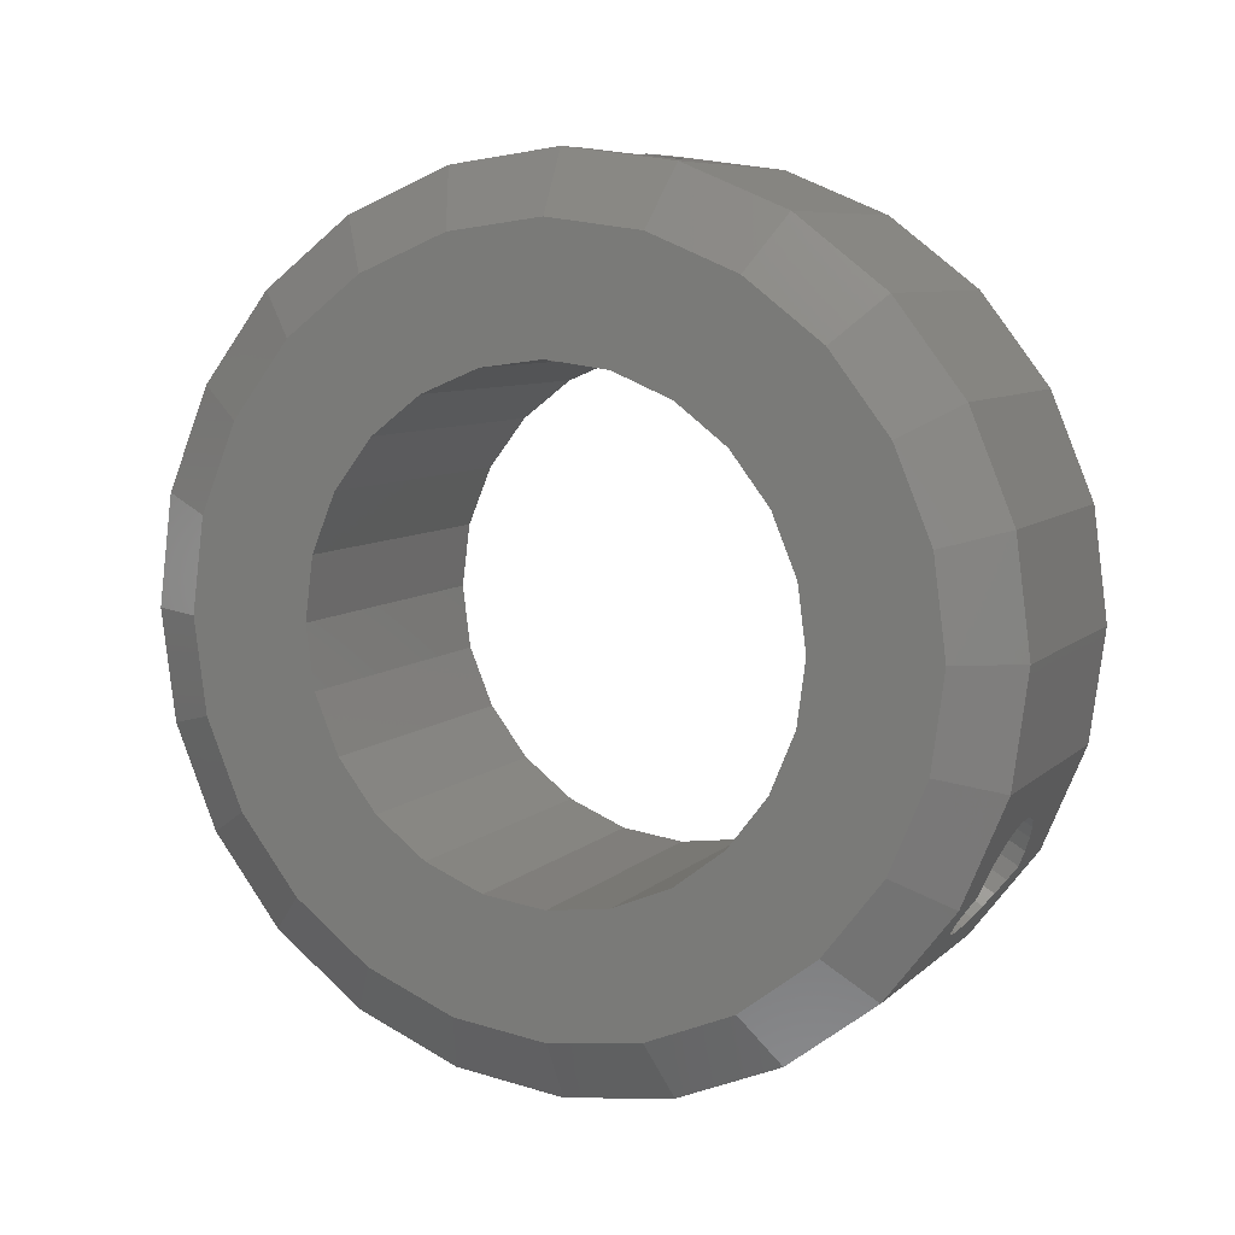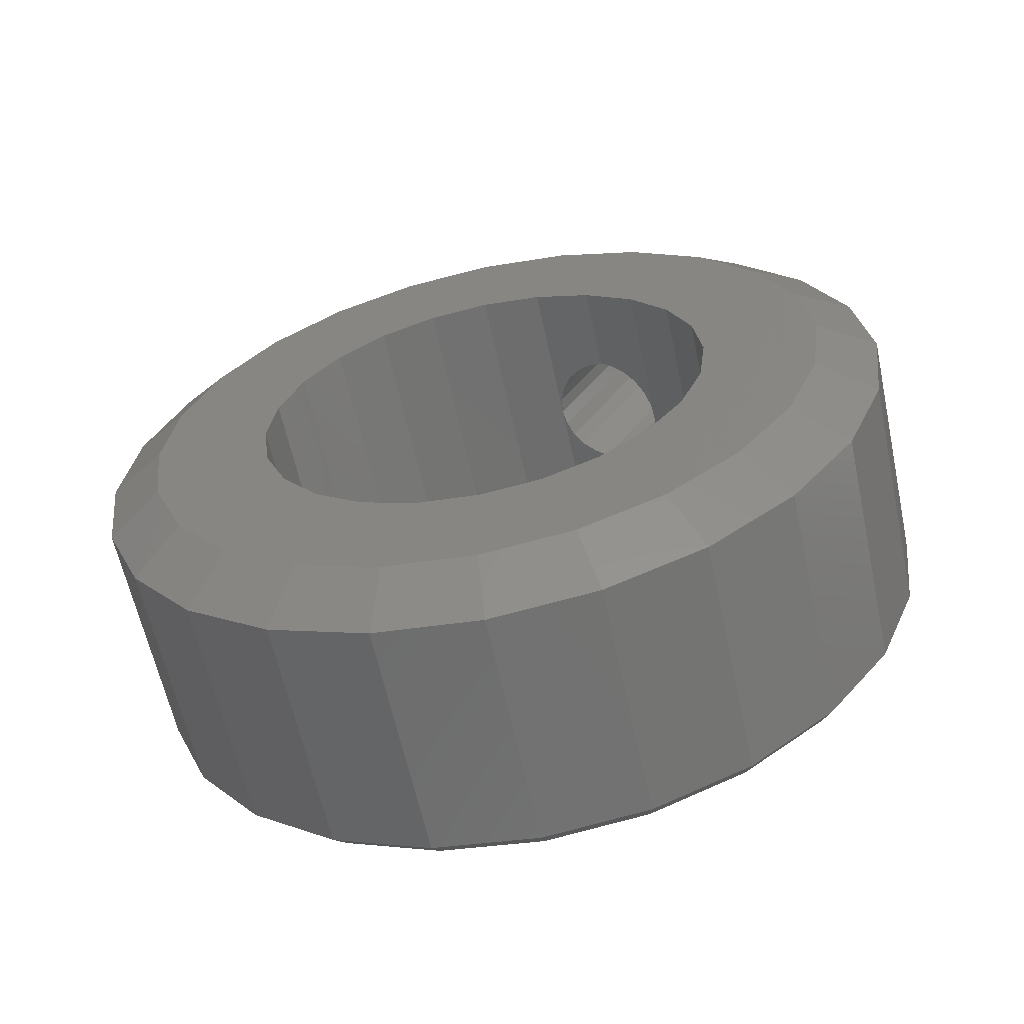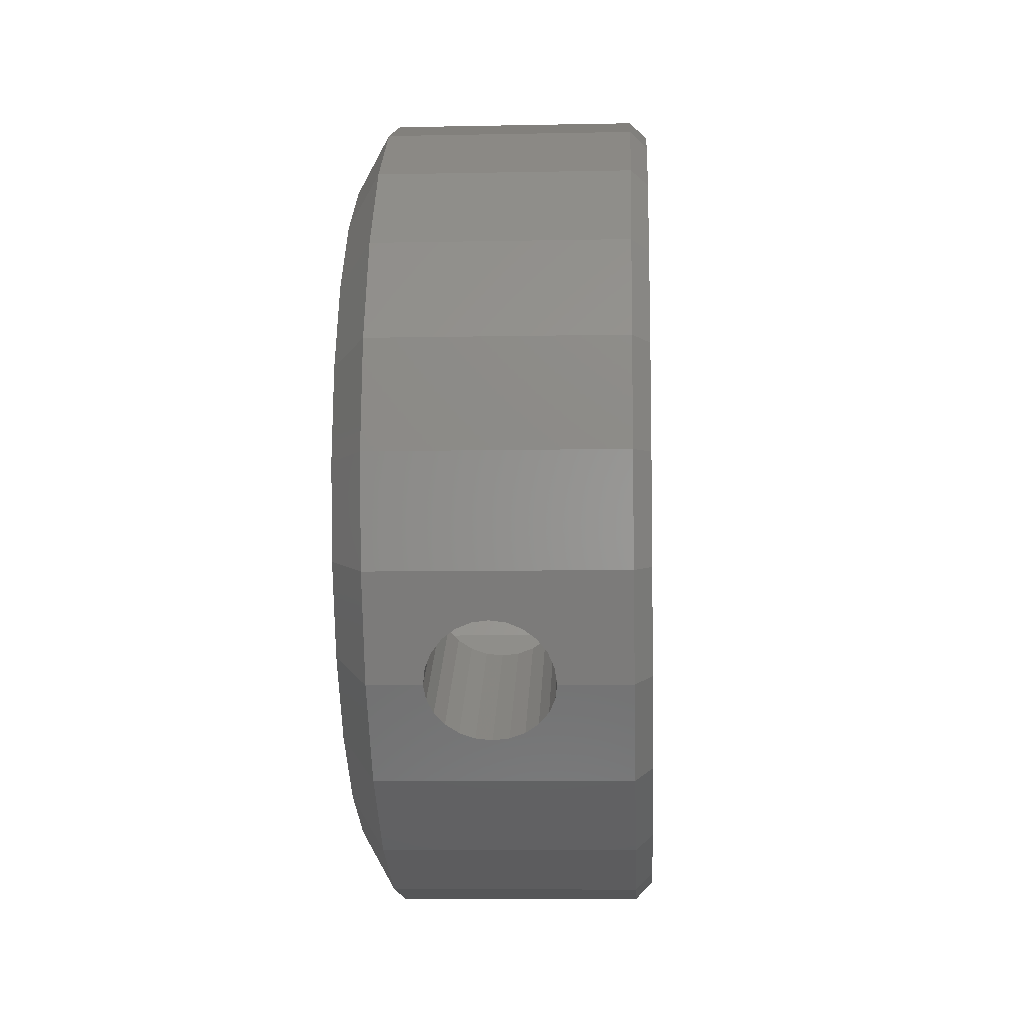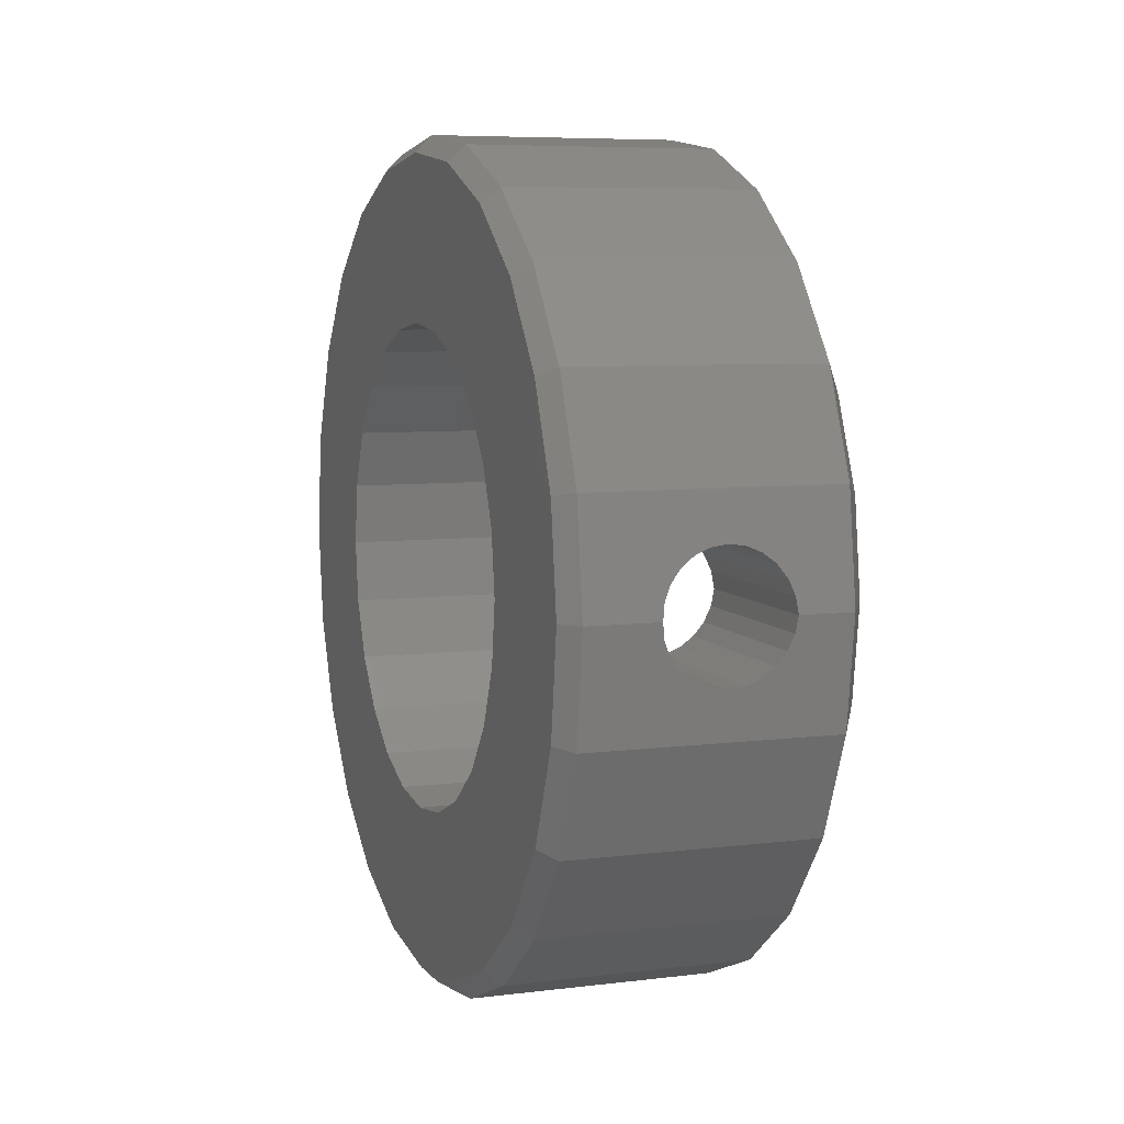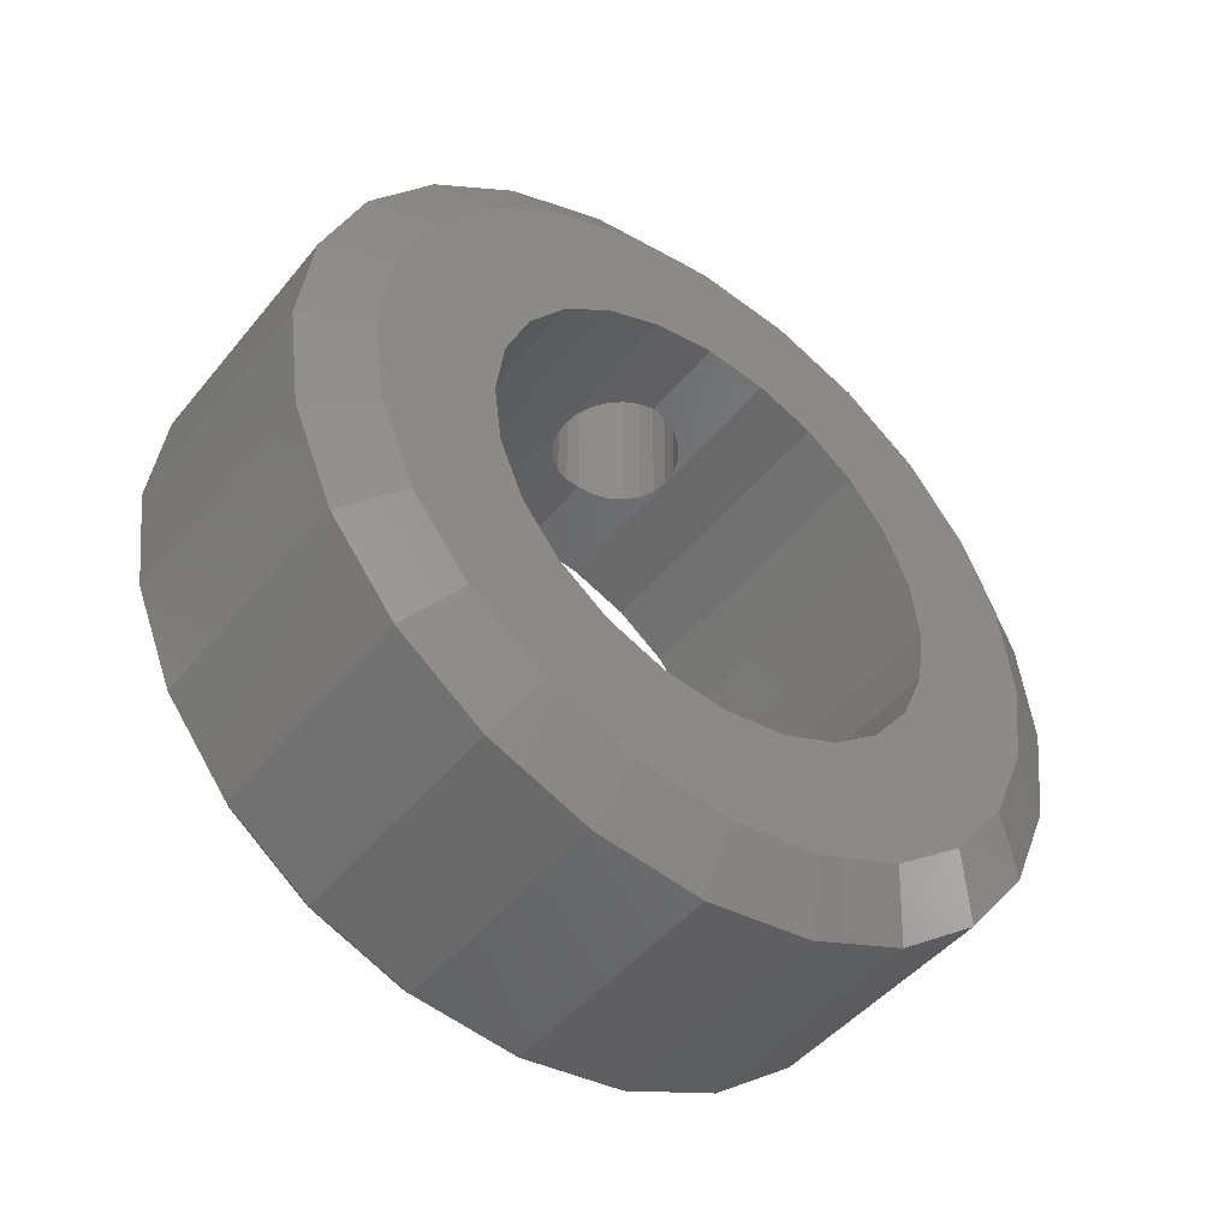
<metadata>
{"format":"stl","ext":"stl","renderer":"f3d","projection":"perspective","resolution":1024,"background":"white","views":[{"elev":7.8,"azim":-65.3,"up":"+Y"},{"elev":-62.0,"azim":-77.8,"up":"+Z"},{"elev":-7.7,"azim":3.2,"up":"+Y"},{"elev":6.9,"azim":160.2,"up":"+Z"},{"elev":-46.7,"azim":-126.9,"up":"+Y"}]}
</metadata>
<code>
# stl→obj: 240 verts, 488 faces
v 0 2 14
v 0 2.409 17.11
v 0 2.409 10.89
v 1.155 0.477 17.62
v 1.155 0 14
v 0 3.608 20
v 0 3.608 8
v 1.155 0.477 10.38
v 1.155 1.876 7
v 1.155 1.876 21
v 9.44 1.876 21
v 9.44 0.477 17.62
v 9.44 0 14
v 0 5.515 22.49
v 1.155 4.101 23.9
v 0 5.515 5.515
v 9.44 0.477 10.38
v 9.44 1.876 7
v 1.155 4.101 4.101
v 9.44 4.101 23.9
v 10 4.497 23.5
v 10 2.361 20.72
v 10 1.018 17.48
v 10 0.56 14
v 0 6 14
v 0 6.273 16.07
v 0 8 24.39
v 1.155 7 26.12
v 4.465 5.402 24.9
v 3.966 5.568 25.03
v 0 8 3.608
v 0 6.273 11.93
v 10 1.018 10.52
v 10 2.361 7.28
v 9.44 4.101 4.101
v 10 4.497 4.497
v 1.155 7 1.876
v 9.44 7 26.12
v 7.067 7 26.12
v 6.997 6.572 25.8
v 6.79 6.173 25.49
v 6.462 5.83 25.23
v 6.034 5.568 25.03
v 5.535 5.402 24.9
v 5 5.346 24.86
v 10 7.28 25.64
v 10 6 14
v 10 7.28 2.361
v 10 6.273 16.07
v 10 6.273 11.93
v 0 7.072 18
v 10 7.072 18
v 0 8.343 19.66
v 0 10.89 25.59
v 1.155 10.38 27.52
v 2.933 7 26.12
v 3.538 5.83 25.23
v 3.21 6.173 25.49
v 3.003 6.572 25.8
v 4.465 8.402 19.7
v 3.966 8.568 19.83
v 0 7.072 10
v 0 8.343 8.343
v 0 10.89 2.409
v 1.155 10.38 0.477
v 9.44 7 1.876
v 9.44 10.38 27.52
v 6.997 7.498 26.33
v 7.067 10 20.93
v 6.997 9.572 20.6
v 6.79 9.173 20.29
v 6.462 8.83 20.03
v 6.034 8.568 19.83
v 5.535 8.402 19.7
v 5 8.346 19.66
v 10 10.52 26.98
v 10 8.343 19.66
v 10 8.343 8.343
v 10 7.072 10
v 10 10.52 1.018
v 9.44 10.38 0.477
v 0 10 20.93
v 2.933 10 20.93
v 3.003 9.572 20.6
v 3.21 9.173 20.29
v 3.538 8.83 20.03
v 0 11.93 21.73
v 0 14 26
v 1.155 14 28
v 9.44 14 28
v 4.465 8.861 26.89
v 3.003 7.498 26.33
v 3.21 7.963 26.52
v 3.538 8.362 26.69
v 3.966 8.668 26.82
v 3.003 10.5 21.13
v 0 10 7.072
v 10 10 7.072
v 0 11.93 6.273
v 0 14 2
v 1.155 14 0
v 10 14 27.44
v 5 8.926 26.92
v 5.535 8.861 26.89
v 6.034 8.668 26.82
v 6.462 8.362 26.69
v 6.79 7.963 26.52
v 6.997 10.5 21.13
v 10 11.93 21.73
v 10 10 20.93
v 10 11.93 6.273
v 10 14 0.56
v 9.44 14 0
v 3.966 11.67 21.62
v 3.538 11.36 21.49
v 3.21 10.96 21.33
v 0 14 22
v 5 11.93 21.73
v 4.465 11.86 21.7
v 0 16.07 21.73
v 0 17.11 25.59
v 1.155 17.62 27.52
v 9.44 17.62 27.52
v 0 14 6
v 10 14 6
v 0 17.11 2.409
v 1.155 17.62 0.477
v 10 14 22
v 10 16.07 21.73
v 10 17.48 26.98
v 5.535 11.86 21.7
v 6.034 11.67 21.62
v 6.462 11.36 21.49
v 6.79 10.96 21.33
v 10 17.48 1.018
v 9.44 17.62 0.477
v 0 18 20.93
v 10 18 20.93
v 0 20 24.39
v 1.155 21 26.12
v 9.44 21 26.12
v 0 16.07 6.273
v 10 16.07 6.273
v 0 18 7.072
v 0 20 3.608
v 1.155 21 1.876
v 10 20.72 25.64
v 10 18 7.072
v 10 20.72 2.361
v 9.44 21 1.876
v 0 19.66 19.66
v 10 19.66 19.66
v 0 20.93 18
v 0 22.49 22.49
v 1.155 23.9 23.9
v 9.44 23.9 23.9
v 10 23.5 23.5
v 0 19.66 8.343
v 10 19.66 8.343
v 0 20.93 10
v 0 22.49 5.515
v 1.155 23.9 4.101
v 10 20.93 18
v 10 20.93 10
v 10 23.5 4.497
v 9.44 23.9 4.101
v 0 21.73 16.07
v 0 24.39 20
v 0 22 14
v 1.155 26.12 21
v 9.44 26.12 21
v 10 25.64 20.72
v 10 25.64 7.28
v 10 22 14
v 10 21.73 16.07
v 0 21.73 11.93
v 10 21.73 11.93
v 0 24.39 8
v 1.155 26.12 7
v 9.44 26.12 7
v 5 21.73 16.07
v 3.003 21.93 14.54
v 3.21 21.86 15.03
v 3.538 21.81 15.46
v 3.966 21.76 15.79
v 4.465 21.74 16
v 0 25.59 17.11
v 1.155 27.52 17.62
v 3.966 21.76 12.21
v 3.538 21.81 12.54
v 3.21 21.86 12.97
v 3.003 21.93 13.46
v 2.933 22 14
v 9.44 27.52 17.62
v 10 26.98 10.52
v 10 26.98 17.48
v 9.44 27.52 10.38
v 7.067 22 14
v 6.997 21.93 13.46
v 6.79 21.86 12.97
v 6.462 21.81 12.54
v 6.034 21.76 12.21
v 5.535 21.74 16
v 6.034 21.76 15.79
v 6.462 21.81 15.46
v 6.79 21.86 15.03
v 6.997 21.93 14.54
v 5 21.73 11.93
v 4.465 21.74 12
v 5.535 21.74 12
v 0 25.59 10.89
v 1.155 27.52 10.38
v 4.465 27.74 16
v 5 27.73 16.07
v 3.003 27.93 14.54
v 2.933 28 14
v 3.21 27.86 15.03
v 3.538 27.81 15.46
v 3.966 27.76 15.79
v 0 26 14
v 1.155 28 14
v 3.966 27.76 12.21
v 3.538 27.81 12.54
v 3.21 27.86 12.97
v 3.003 27.93 13.46
v 9.44 28 14
v 7.067 28 14
v 6.997 27.93 14.54
v 6.79 27.86 15.03
v 6.462 27.81 15.46
v 6.034 27.76 15.79
v 5.535 27.74 16
v 10 27.44 14
v 6.034 27.76 12.21
v 4.465 27.74 12
v 5 27.73 11.93
v 5.535 27.74 12
v 6.997 27.93 13.46
v 6.79 27.86 12.97
v 6.462 27.81 12.54
f 1 2 3
f 4 2 1
f 4 1 5
f 5 1 3
f 3 2 6
f 6 2 4
f 3 6 7
f 5 3 8
f 3 7 9
f 3 9 8
f 6 4 10
f 11 10 4
f 11 4 12
f 12 4 5
f 12 5 13
f 13 5 8
f 7 6 14
f 15 14 6
f 15 6 10
f 7 14 16
f 16 9 7
f 13 8 17
f 17 8 9
f 17 9 18
f 16 19 9
f 18 9 19
f 20 15 10
f 20 10 11
f 21 20 11
f 21 11 22
f 22 11 12
f 22 12 23
f 23 12 13
f 23 13 24
f 24 13 17
f 16 14 25
f 26 25 14
f 26 14 27
f 15 27 14
f 15 28 27
f 20 29 15
f 28 15 30
f 30 15 29
f 31 16 32
f 16 25 32
f 19 16 31
f 24 17 33
f 34 33 17
f 34 17 18
f 18 19 35
f 36 34 18
f 36 18 35
f 19 31 37
f 35 19 37
f 20 38 39
f 20 39 40
f 20 40 41
f 20 41 42
f 20 42 43
f 20 43 44
f 20 44 45
f 20 45 29
f 46 38 20
f 46 20 21
f 46 21 47
f 48 47 21
f 48 21 36
f 22 36 21
f 23 34 22
f 22 34 36
f 24 33 23
f 23 33 34
f 25 26 49
f 25 49 47
f 50 32 25
f 50 25 47
f 26 27 51
f 26 51 52
f 26 52 49
f 53 51 27
f 53 27 54
f 28 54 27
f 28 55 54
f 55 28 56
f 28 30 57
f 28 57 58
f 28 58 59
f 28 59 56
f 60 29 45
f 61 30 29
f 61 29 60
f 57 30 61
f 31 32 62
f 31 62 63
f 31 63 64
f 31 64 65
f 31 65 37
f 50 62 32
f 35 37 66
f 36 35 66
f 36 66 48
f 66 37 65
f 67 39 38
f 67 38 46
f 67 68 39
f 69 39 68
f 70 40 39
f 70 39 69
f 71 41 40
f 71 40 70
f 72 42 41
f 72 41 71
f 73 43 42
f 73 42 72
f 74 44 43
f 74 43 73
f 75 45 44
f 75 44 74
f 60 45 75
f 76 46 77
f 46 47 49
f 46 49 52
f 46 52 77
f 67 46 76
f 48 50 47
f 78 79 48
f 78 48 80
f 48 79 50
f 48 66 81
f 48 81 80
f 50 79 62
f 53 52 51
f 53 77 52
f 53 54 82
f 77 53 75
f 53 82 83
f 53 83 84
f 53 84 85
f 53 85 86
f 53 86 61
f 53 61 60
f 53 60 75
f 87 82 54
f 87 54 88
f 89 88 54
f 89 54 55
f 55 67 90
f 55 90 89
f 67 55 91
f 55 56 92
f 55 92 93
f 55 93 94
f 55 94 95
f 55 95 91
f 96 92 56
f 96 56 83
f 59 83 56
f 57 61 86
f 86 58 57
f 86 85 58
f 85 59 58
f 85 84 59
f 59 84 83
f 78 63 62
f 78 62 79
f 63 97 64
f 63 78 98
f 63 98 97
f 64 97 99
f 64 99 100
f 65 64 100
f 66 65 81
f 65 100 101
f 81 65 101
f 102 90 67
f 102 67 76
f 67 91 103
f 67 103 104
f 67 104 105
f 67 105 106
f 67 106 107
f 67 107 68
f 108 68 107
f 69 68 108
f 109 110 69
f 109 69 108
f 77 70 69
f 77 69 110
f 77 71 70
f 77 72 71
f 77 73 72
f 77 74 73
f 77 75 74
f 76 77 110
f 76 110 109
f 76 109 102
f 78 80 98
f 98 80 111
f 111 80 112
f 112 80 81
f 81 101 113
f 112 81 113
f 82 87 114
f 82 114 115
f 82 115 116
f 82 116 96
f 82 96 83
f 87 88 117
f 109 87 117
f 109 118 87
f 119 114 87
f 119 87 118
f 117 88 120
f 120 88 121
f 121 88 89
f 121 89 122
f 123 122 89
f 123 89 90
f 102 123 90
f 119 91 95
f 118 103 91
f 118 91 119
f 116 93 92
f 116 92 96
f 115 94 93
f 115 93 116
f 114 95 94
f 114 94 115
f 119 95 114
f 97 98 111
f 97 111 99
f 100 99 124
f 99 111 125
f 99 125 124
f 126 100 124
f 126 101 100
f 126 127 101
f 113 101 127
f 109 128 102
f 102 128 129
f 102 129 130
f 102 130 123
f 131 104 103
f 131 103 118
f 132 105 104
f 132 104 131
f 133 106 105
f 133 105 132
f 134 107 106
f 134 106 133
f 108 107 134
f 109 108 134
f 109 117 128
f 109 134 133
f 109 133 132
f 109 132 131
f 109 131 118
f 111 112 125
f 125 112 135
f 112 113 136
f 112 136 135
f 113 127 136
f 117 120 129
f 117 129 128
f 120 121 137
f 120 137 138
f 120 138 129
f 137 121 139
f 139 121 122
f 139 122 140
f 141 140 122
f 141 122 123
f 130 141 123
f 126 124 142
f 124 125 143
f 124 143 142
f 125 135 143
f 126 142 144
f 126 144 145
f 145 127 126
f 145 146 127
f 136 127 146
f 130 129 138
f 130 138 147
f 130 147 141
f 148 143 135
f 148 135 149
f 135 136 150
f 135 150 149
f 136 146 150
f 137 139 151
f 137 151 152
f 137 152 138
f 138 152 147
f 153 151 139
f 153 139 154
f 140 154 139
f 140 155 154
f 156 155 140
f 156 140 141
f 157 156 141
f 157 141 147
f 142 143 148
f 142 148 144
f 144 158 145
f 144 148 159
f 144 159 158
f 145 158 160
f 145 160 161
f 161 146 145
f 161 162 146
f 150 146 162
f 147 152 163
f 147 163 157
f 148 149 159
f 164 159 149
f 164 149 165
f 149 150 166
f 149 166 165
f 150 162 166
f 151 153 163
f 151 163 152
f 153 154 167
f 167 163 153
f 168 161 154
f 154 161 169
f 154 169 167
f 168 154 155
f 168 155 170
f 171 170 155
f 171 155 156
f 172 171 156
f 172 156 157
f 173 172 157
f 173 157 165
f 165 157 174
f 157 163 175
f 157 175 174
f 158 159 164
f 158 164 160
f 161 160 176
f 177 176 160
f 177 160 164
f 168 178 161
f 161 176 169
f 161 178 179
f 161 179 162
f 166 162 179
f 167 175 163
f 164 165 177
f 165 174 177
f 165 166 180
f 165 180 173
f 166 179 180
f 175 167 181
f 167 169 182
f 167 182 183
f 167 183 184
f 167 184 185
f 167 185 186
f 167 186 181
f 187 178 168
f 168 170 188
f 168 188 187
f 169 176 189
f 169 189 190
f 169 190 191
f 169 191 192
f 169 192 193
f 182 169 193
f 194 188 170
f 194 170 171
f 172 194 171
f 195 196 172
f 195 172 173
f 172 196 194
f 173 180 197
f 173 197 195
f 174 198 199
f 174 199 200
f 174 200 201
f 174 201 202
f 174 202 177
f 175 198 174
f 175 181 203
f 175 203 204
f 175 204 205
f 175 205 206
f 175 206 207
f 175 207 198
f 177 208 176
f 176 208 209
f 176 209 189
f 202 210 177
f 177 210 208
f 187 211 178
f 178 211 212
f 178 212 179
f 212 180 179
f 212 197 180
f 181 186 213
f 181 213 214
f 203 181 214
f 183 182 215
f 182 193 216
f 182 216 215
f 184 183 217
f 183 215 217
f 185 184 218
f 184 217 218
f 186 185 219
f 185 218 219
f 186 219 213
f 220 211 187
f 188 220 187
f 188 221 220
f 194 214 188
f 188 214 213
f 188 213 219
f 188 219 218
f 188 218 217
f 188 217 215
f 188 215 216
f 188 216 221
f 189 222 223
f 189 223 190
f 209 222 189
f 190 223 224
f 190 224 191
f 191 224 225
f 191 225 192
f 192 225 216
f 192 216 193
f 194 226 227
f 194 227 228
f 194 228 229
f 194 229 230
f 194 230 231
f 194 231 232
f 194 232 214
f 233 226 194
f 233 194 196
f 233 196 195
f 197 233 195
f 226 197 234
f 212 235 197
f 197 235 236
f 197 236 237
f 234 197 237
f 197 226 233
f 198 227 238
f 198 238 199
f 228 227 198
f 228 198 207
f 199 238 239
f 199 239 200
f 200 239 240
f 200 240 201
f 201 240 234
f 201 234 202
f 202 234 237
f 202 237 210
f 204 203 232
f 203 214 232
f 230 205 204
f 230 204 231
f 204 232 231
f 230 206 205
f 207 206 229
f 230 229 206
f 207 229 228
f 210 236 208
f 208 236 235
f 208 235 209
f 209 235 222
f 210 237 236
f 220 212 211
f 220 221 212
f 221 222 212
f 212 222 235
f 225 221 216
f 224 223 221
f 221 223 222
f 225 224 221
f 226 234 240
f 226 240 239
f 226 239 238
f 226 238 227

</code>
